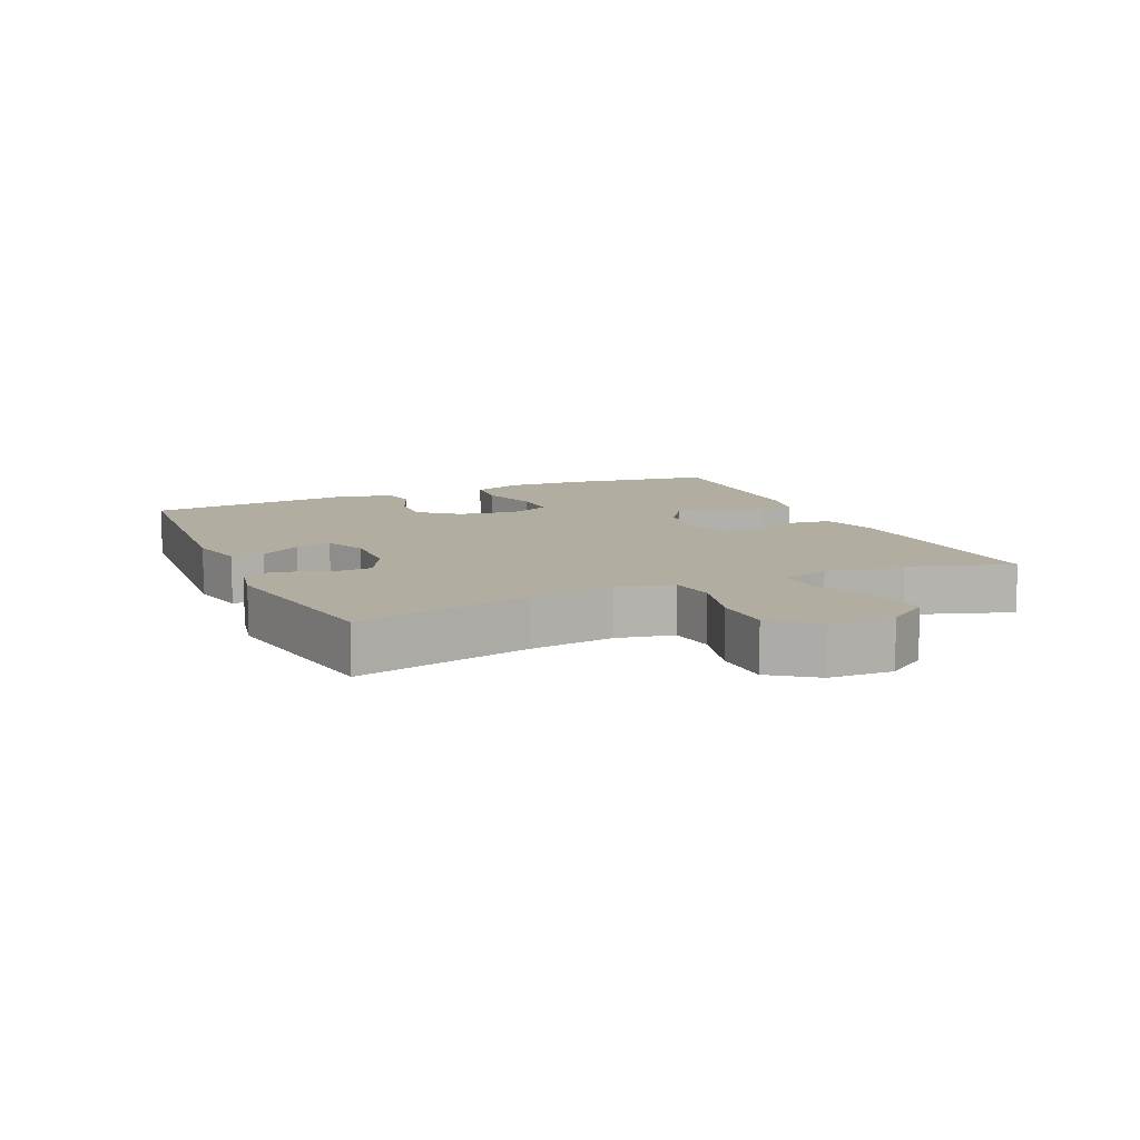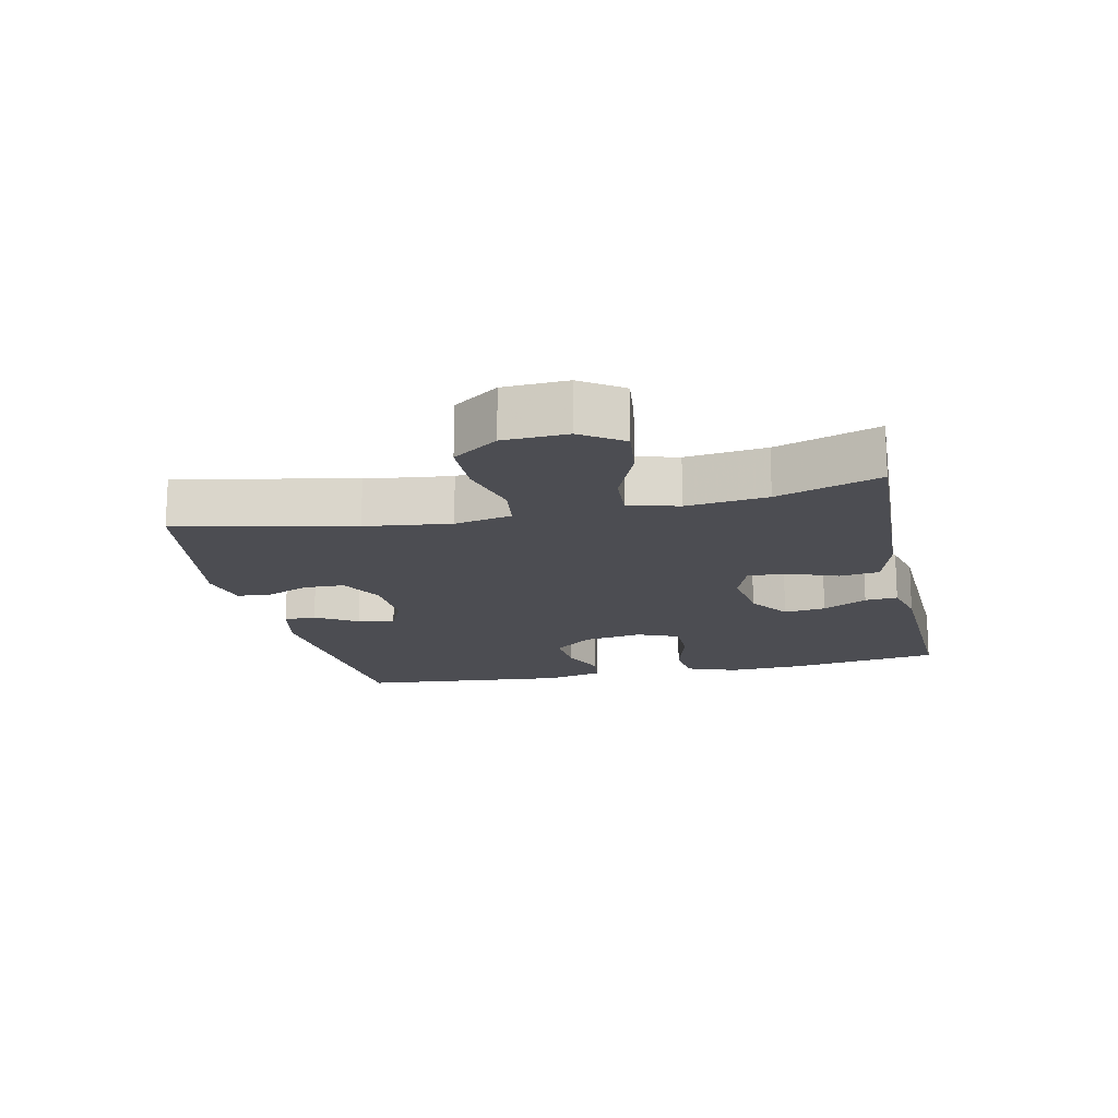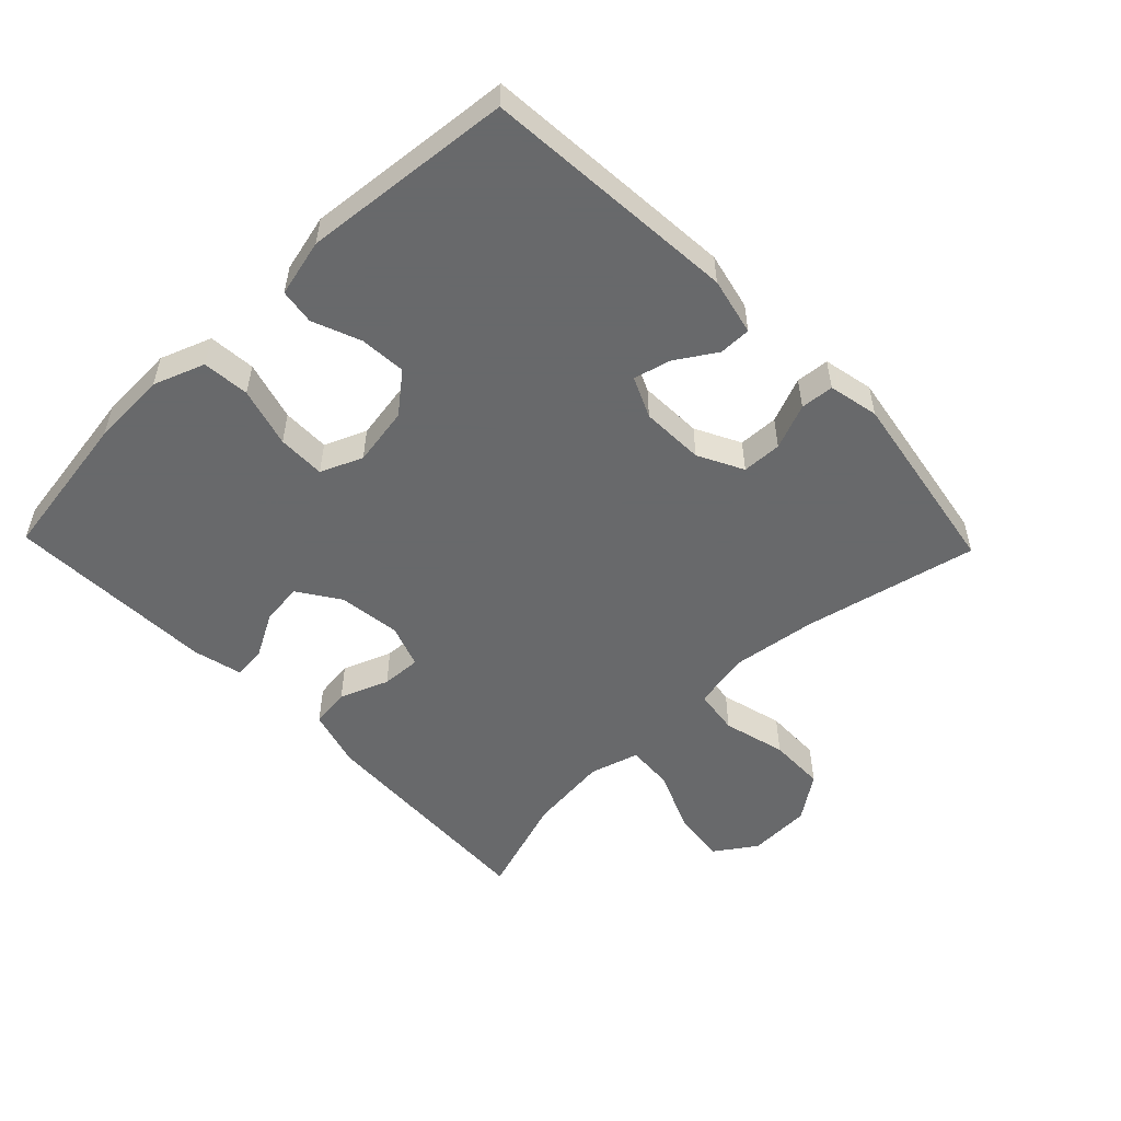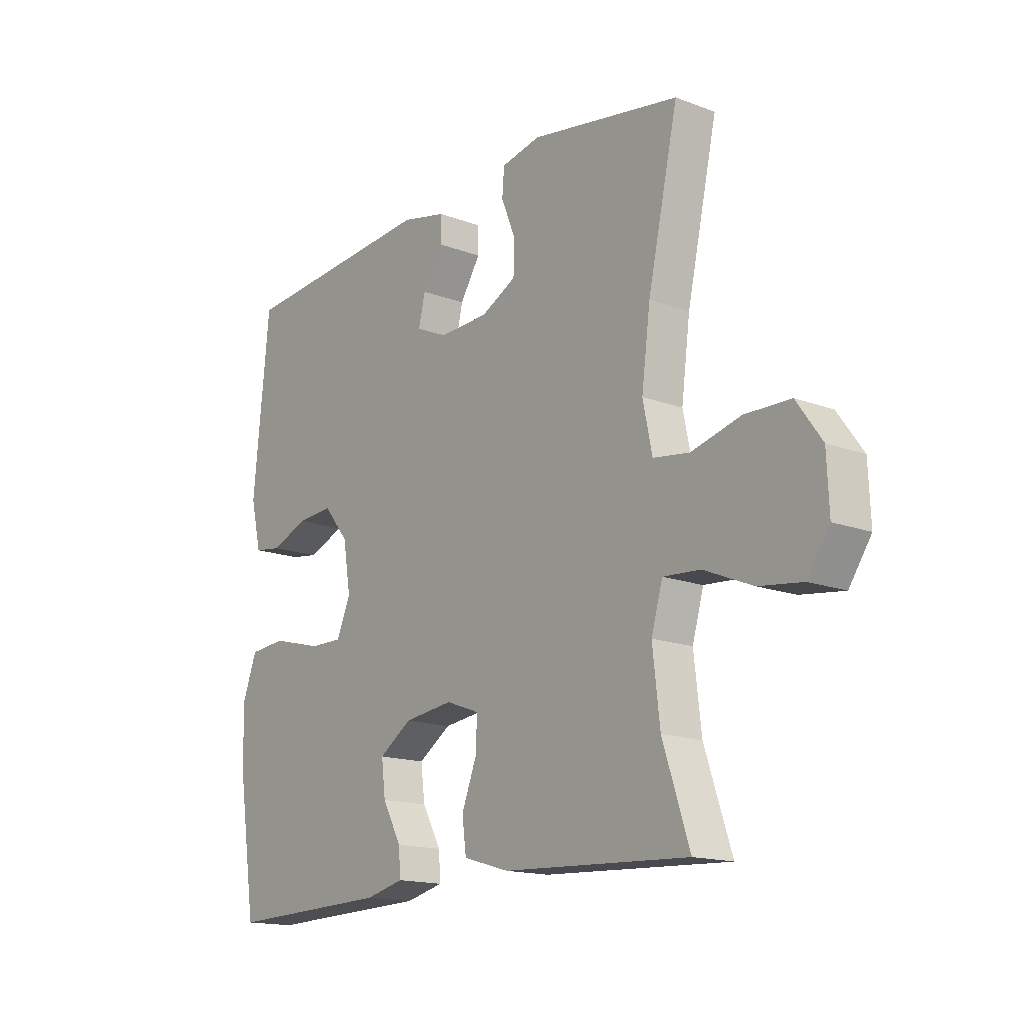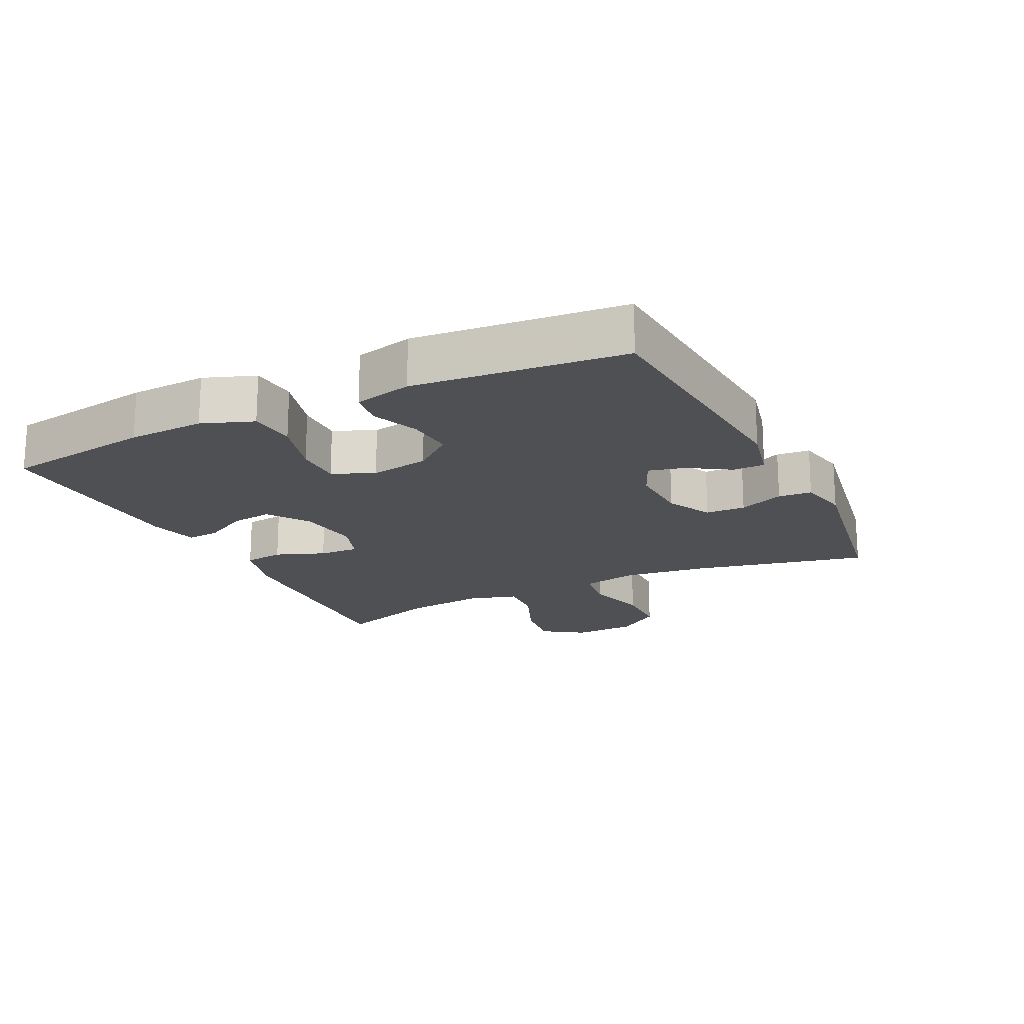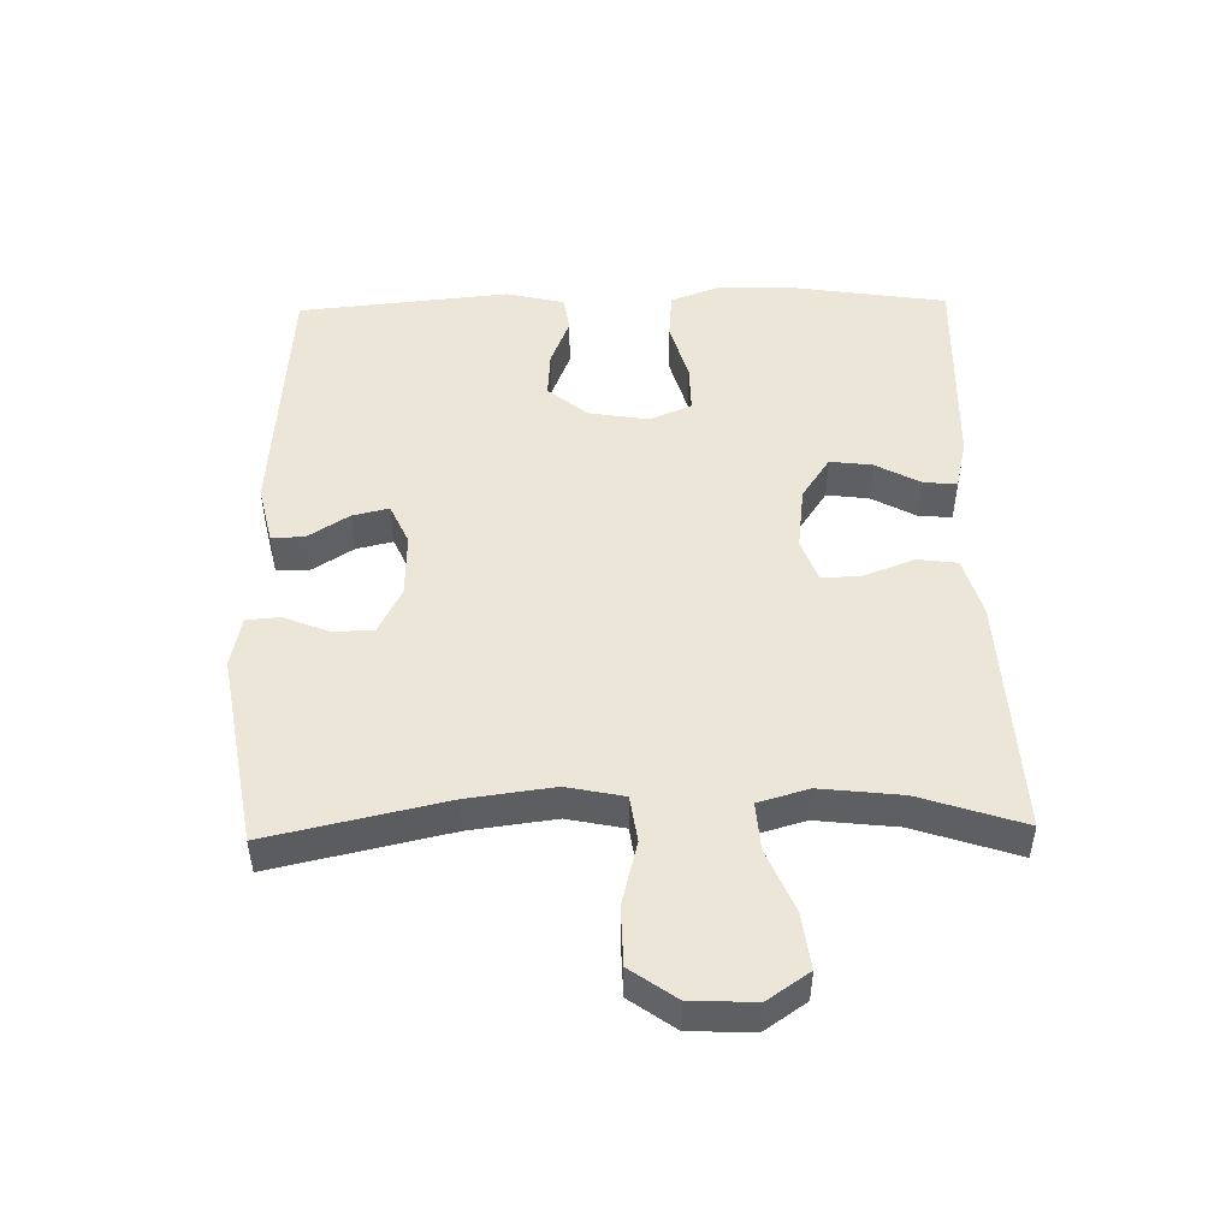
<metadata>
{"format":"obj","ext":"obj","renderer":"f3d","projection":"perspective","resolution":1024,"background":"white","views":[{"elev":10.3,"azim":66.0,"up":"+Y"},{"elev":-16.3,"azim":102.6,"up":"+Y"},{"elev":-52.6,"azim":-46.0,"up":"+Y"},{"elev":-15.8,"azim":51.9,"up":"+Z"},{"elev":-18.5,"azim":-63.8,"up":"+Y"},{"elev":49.1,"azim":88.7,"up":"+Y"}]}
</metadata>
<code>
v -0.5 0.07 0.5
v -0.11 0.07 0.53
v -0.022 0.07 0.51
v -0.022 0.07 0.461
v -0.062 0.07 0.398
v -0.075 0.07 0.343
v -0.013 0.07 0.315
v 0.084 0.07 0.318
v 0.153 0.07 0.353
v 0.155 0.07 0.414
v 0.127 0.07 0.483
v 0.131 0.07 0.534
v 0.208 0.07 0.55
v 0.5 0.07 0.5
v 0.441 0.07 0.233
v 0.424 0.07 0.103
v 0.442 0.07 0.016
v 0.512 0.07 0.006
v 0.609 0.07 0.031
v 0.697 0.07 0.029
v 0.746 0.07 -0.04
v 0.75 0.07 -0.137
v 0.707 0.07 -0.2
v 0.623 0.07 -0.189
v 0.528 0.07 -0.149
v 0.456 0.07 -0.144
v 0.434 0.07 -0.22
v 0.448 0.07 -0.343
v 0.5 0.07 -0.5
v 0.138 0.07 -0.482
v 0.048 0.07 -0.456
v 0.04 0.07 -0.395
v 0.069 0.07 -0.32
v 0.072 0.07 -0.259
v 0.006 0.07 -0.235
v -0.09 0.07 -0.247
v -0.154 0.07 -0.29
v -0.146 0.07 -0.354
v -0.109 0.07 -0.422
v -0.105 0.07 -0.472
v -0.18 0.07 -0.49
v -0.5 0.07 -0.5
v -0.535 0.07 -0.27
v -0.54 0.07 -0.153
v -0.511 0.07 -0.075
v -0.439 0.07 -0.069
v -0.348 0.07 -0.095
v -0.275 0.07 -0.096
v -0.248 0.07 -0.032
v -0.263 0.07 0.058
v -0.312 0.07 0.118
v -0.383 0.07 0.113
v -0.456 0.07 0.084
v -0.51 0.07 0.092
v -0.531 0.07 0.18
v -0.5 0 0.5
v -0.11 0 0.53
v -0.022 0 0.51
v -0.022 0 0.461
v -0.062 0 0.398
v -0.075 0 0.343
v -0.013 0 0.315
v 0.084 0 0.318
v 0.153 0 0.353
v 0.155 0 0.414
v 0.127 0 0.483
v 0.131 0 0.534
v 0.208 0 0.55
v 0.5 0 0.5
v 0.441 0 0.233
v 0.424 0 0.103
v 0.442 0 0.016
v 0.512 0 0.006
v 0.609 0 0.031
v 0.697 0 0.029
v 0.746 0 -0.04
v 0.75 0 -0.137
v 0.707 0 -0.2
v 0.623 0 -0.189
v 0.528 0 -0.149
v 0.456 0 -0.144
v 0.434 0 -0.22
v 0.448 0 -0.343
v 0.5 0 -0.5
v 0.138 0 -0.482
v 0.048 0 -0.456
v 0.04 0 -0.395
v 0.069 0 -0.32
v 0.072 0 -0.259
v 0.006 0 -0.235
v -0.09 0 -0.247
v -0.154 0 -0.29
v -0.146 0 -0.354
v -0.109 0 -0.422
v -0.105 0 -0.472
v -0.18 0 -0.49
v -0.5 0 -0.5
v -0.535 0 -0.27
v -0.54 0 -0.153
v -0.511 0 -0.075
v -0.439 0 -0.069
v -0.348 0 -0.095
v -0.275 0 -0.096
v -0.248 0 -0.032
v -0.263 0 0.058
v -0.312 0 0.118
v -0.383 0 0.113
v -0.456 0 0.084
v -0.51 0 0.092
v -0.531 0 0.18
f 3 4 5
f 2 3 5
f 1 2 5
f 55 1 5
f 54 55 5
f 53 54 5
f 52 53 5
f 51 52 5 6
f 50 51 6 7
f 49 50 7 8
f 48 49 8 9
f 45 46 47
f 44 45 47
f 43 44 47
f 42 43 47
f 41 42 47
f 40 41 47
f 39 40 47
f 38 39 47
f 37 38 47 48
f 36 37 48 9
f 31 32 33
f 30 31 33
f 29 30 33
f 28 29 33
f 27 28 33 34
f 26 27 34 35
f 23 24 25
f 22 23 25
f 21 22 25
f 20 21 25
f 19 20 25
f 18 19 25
f 17 18 25 26
f 35 36 9
f 26 35 9
f 17 26 9
f 16 17 9
f 13 14 15
f 12 13 15
f 11 12 15
f 10 11 15
f 9 10 15 16
f 60 59 58
f 60 58 57
f 60 57 56
f 60 56 110
f 60 110 109
f 60 109 108
f 60 108 107
f 61 60 107 106
f 62 61 106 105
f 63 62 105 104
f 64 63 104 103
f 102 101 100
f 102 100 99
f 102 99 98
f 102 98 97
f 102 97 96
f 102 96 95
f 102 95 94
f 102 94 93
f 103 102 93 92
f 64 103 92 91
f 88 87 86
f 88 86 85
f 88 85 84
f 88 84 83
f 89 88 83 82
f 90 89 82 81
f 80 79 78
f 80 78 77
f 80 77 76
f 80 76 75
f 80 75 74
f 80 74 73
f 81 80 73 72
f 64 91 90
f 64 90 81
f 64 81 72
f 64 72 71
f 70 69 68
f 70 68 67
f 70 67 66
f 70 66 65
f 71 70 65 64
f 1 56 57 2
f 2 57 58 3
f 3 58 59 4
f 4 59 60 5
f 5 60 61 6
f 6 61 62 7
f 7 62 63 8
f 8 63 64 9
f 9 64 65 10
f 10 65 66 11
f 11 66 67 12
f 12 67 68 13
f 13 68 69 14
f 14 69 70 15
f 15 70 71 16
f 16 71 72 17
f 17 72 73 18
f 18 73 74 19
f 19 74 75 20
f 20 75 76 21
f 21 76 77 22
f 22 77 78 23
f 23 78 79 24
f 24 79 80 25
f 25 80 81 26
f 26 81 82 27
f 27 82 83 28
f 28 83 84 29
f 29 84 85 30
f 30 85 86 31
f 31 86 87 32
f 32 87 88 33
f 33 88 89 34
f 34 89 90 35
f 35 90 91 36
f 36 91 92 37
f 37 92 93 38
f 38 93 94 39
f 39 94 95 40
f 40 95 96 41
f 41 96 97 42
f 42 97 98 43
f 43 98 99 44
f 44 99 100 45
f 45 100 101 46
f 46 101 102 47
f 47 102 103 48
f 48 103 104 49
f 49 104 105 50
f 50 105 106 51
f 51 106 107 52
f 52 107 108 53
f 53 108 109 54
f 54 109 110 55
f 55 110 56 1

</code>
